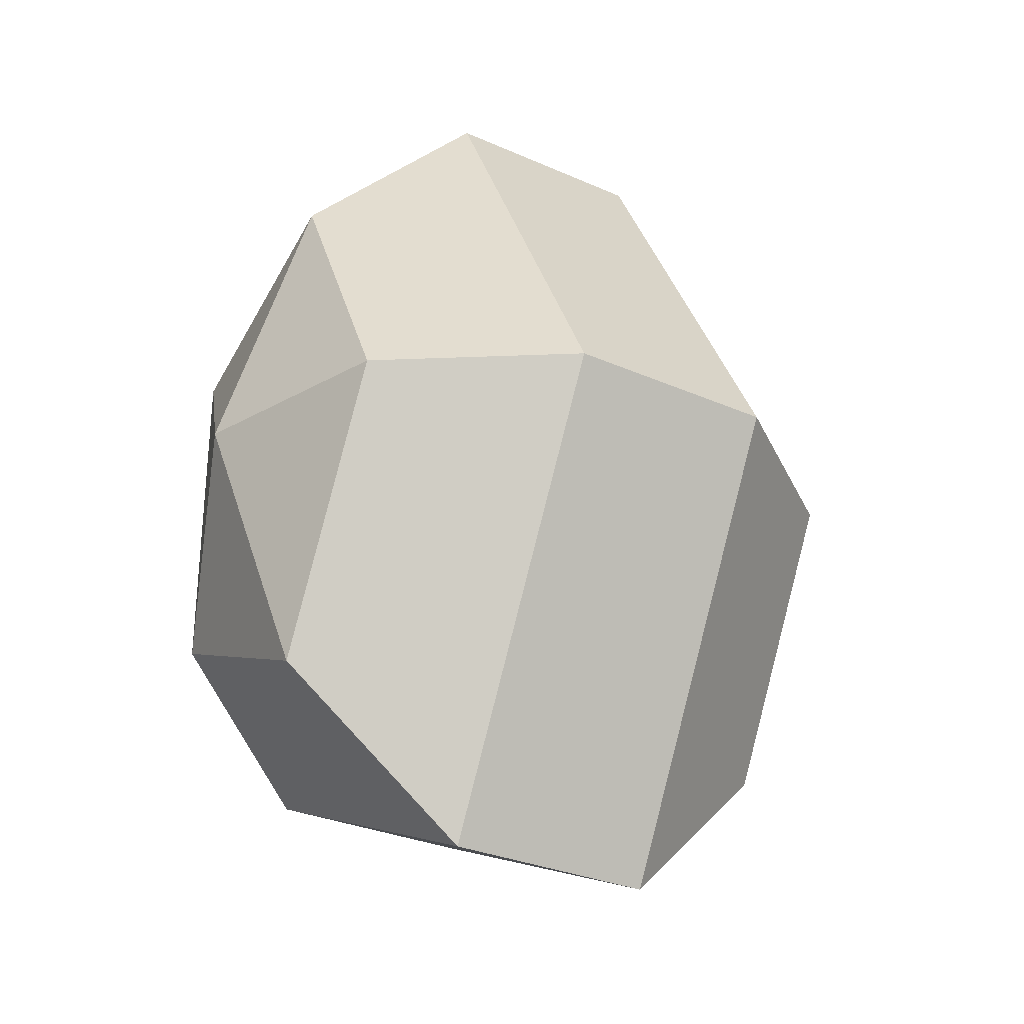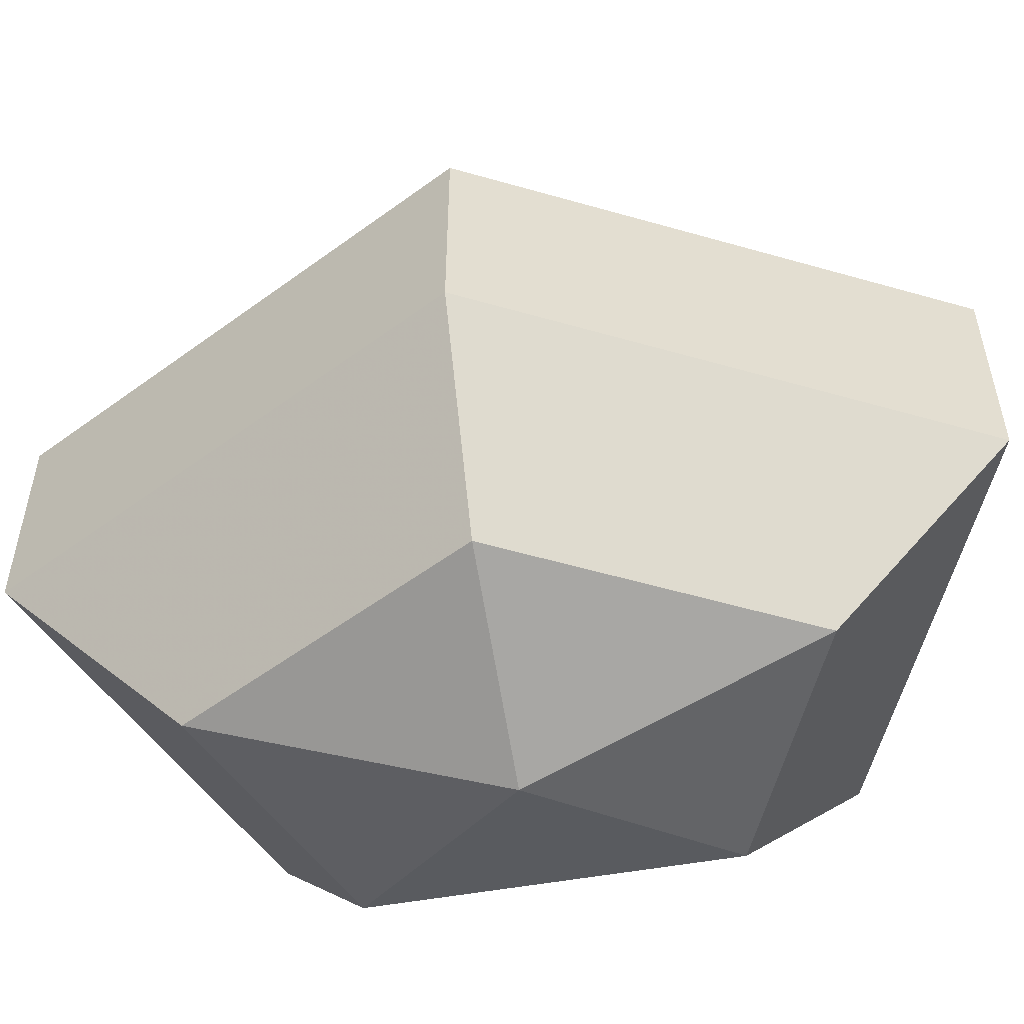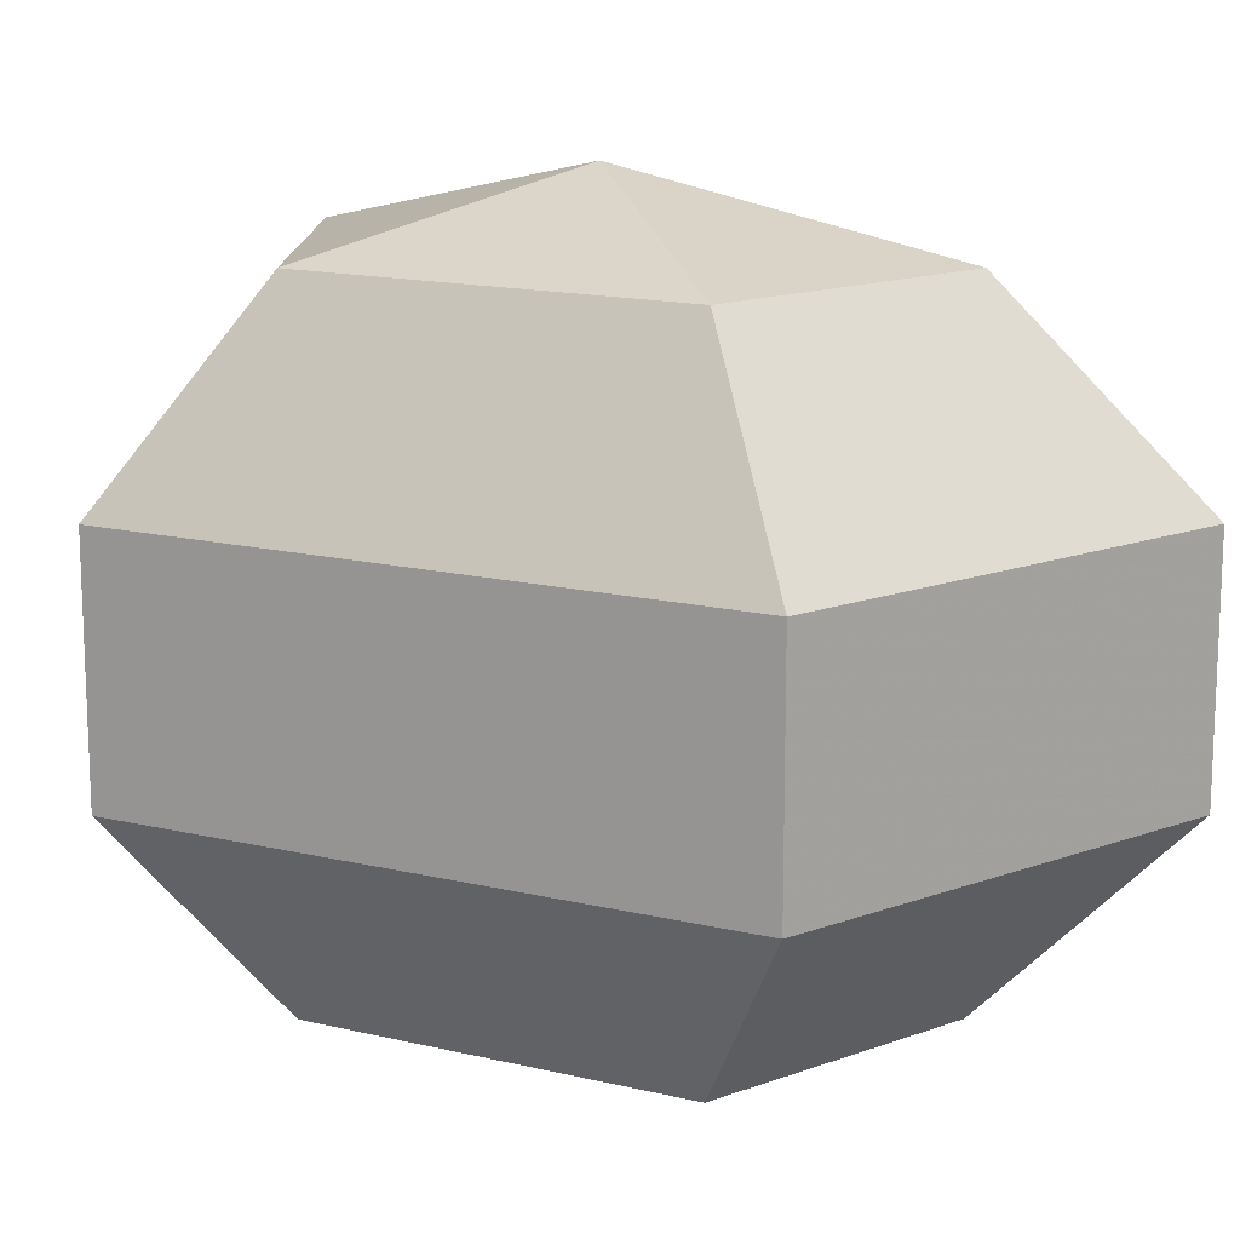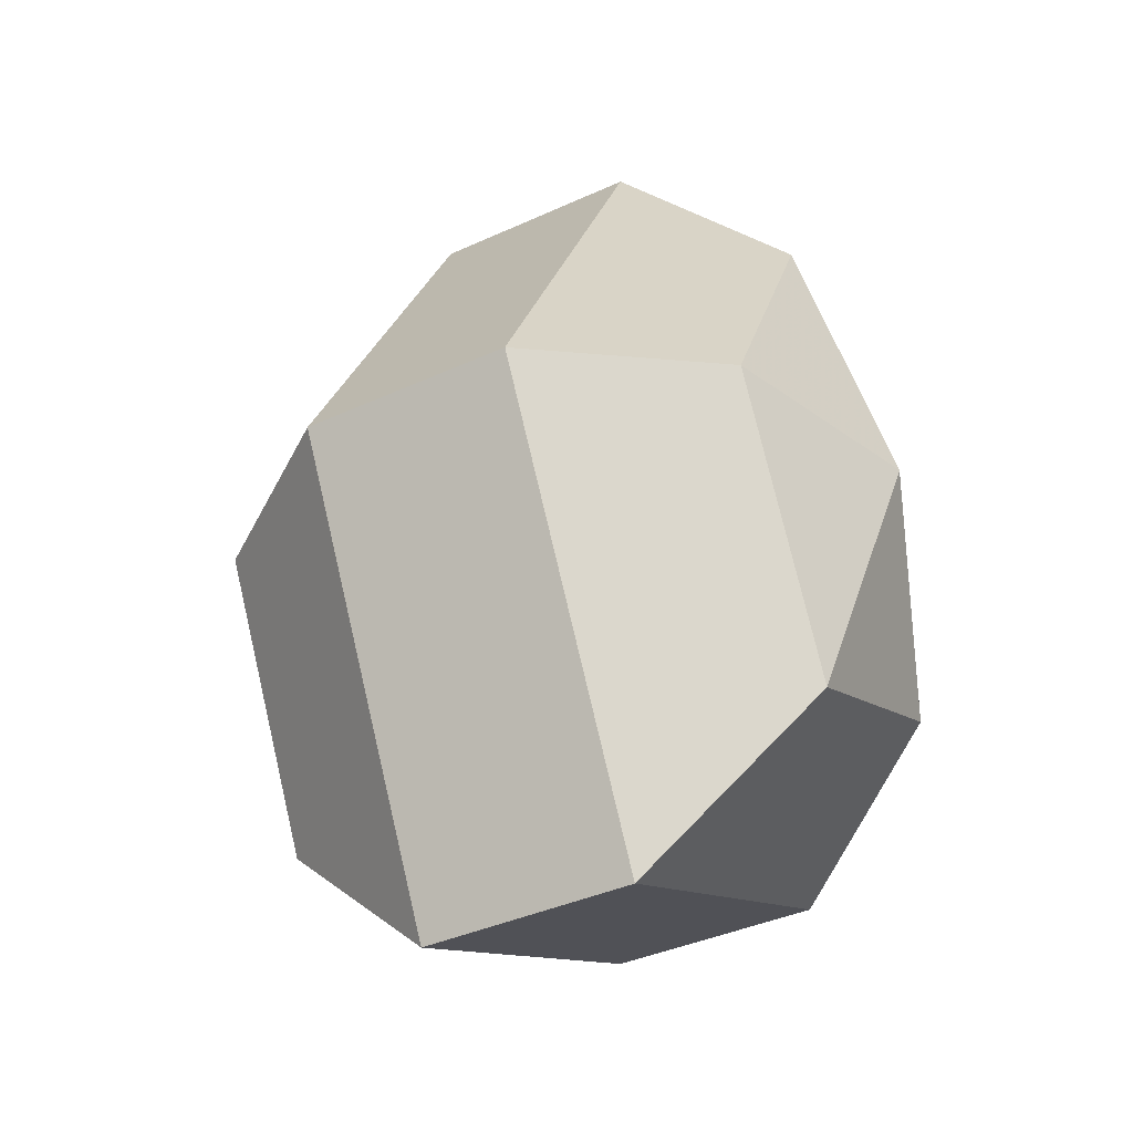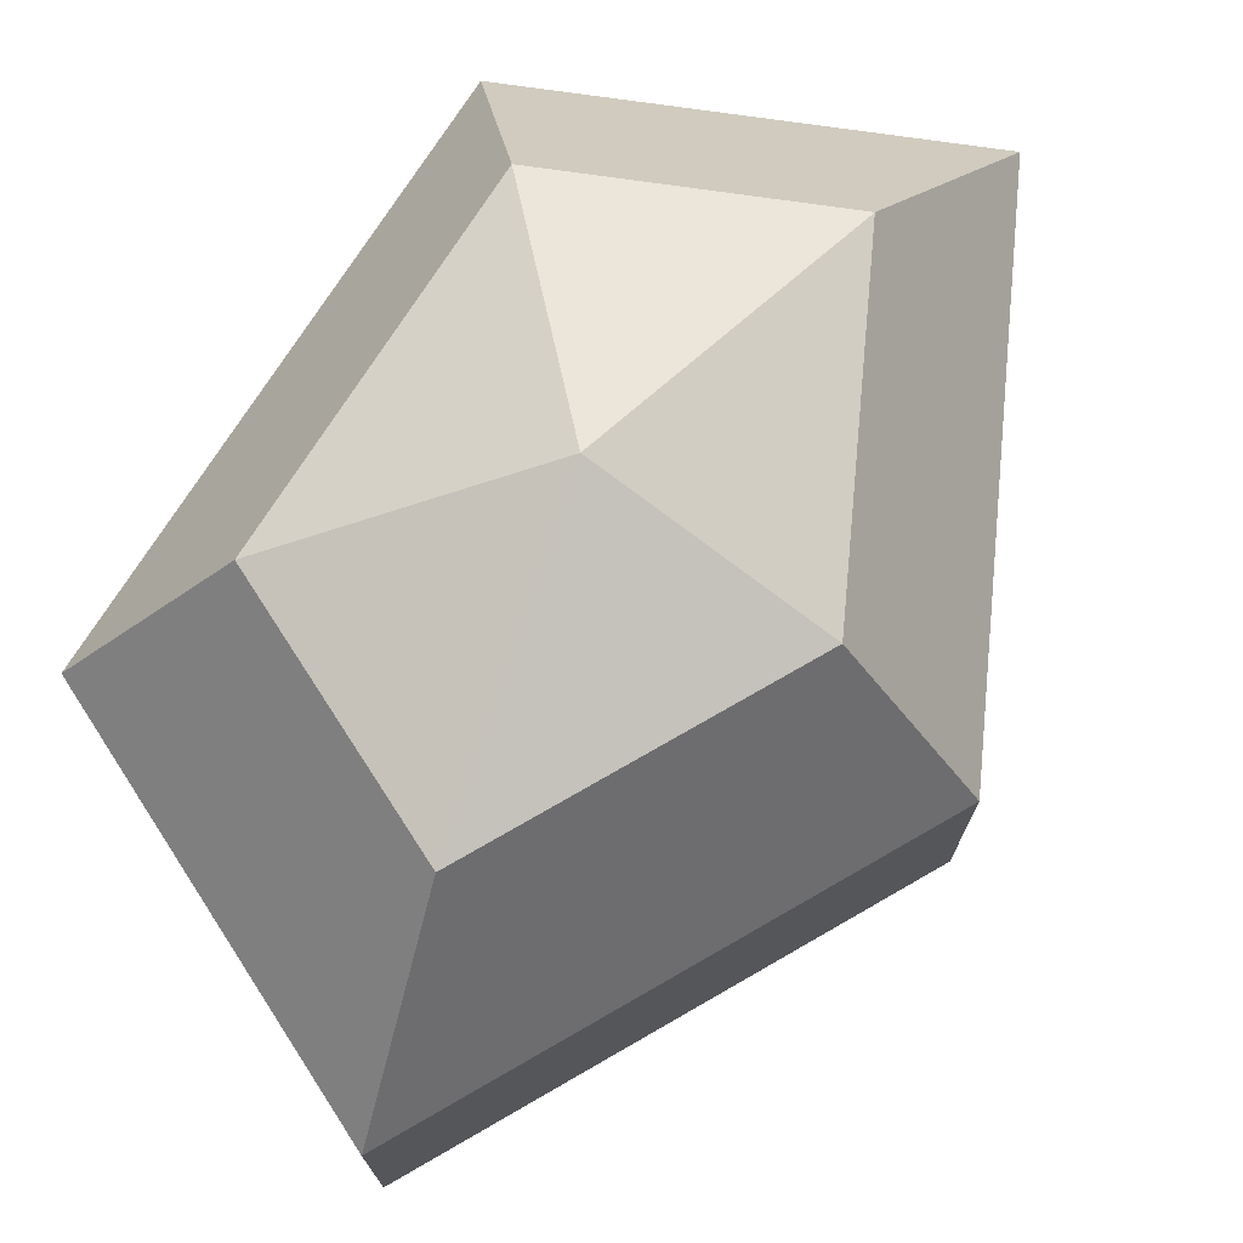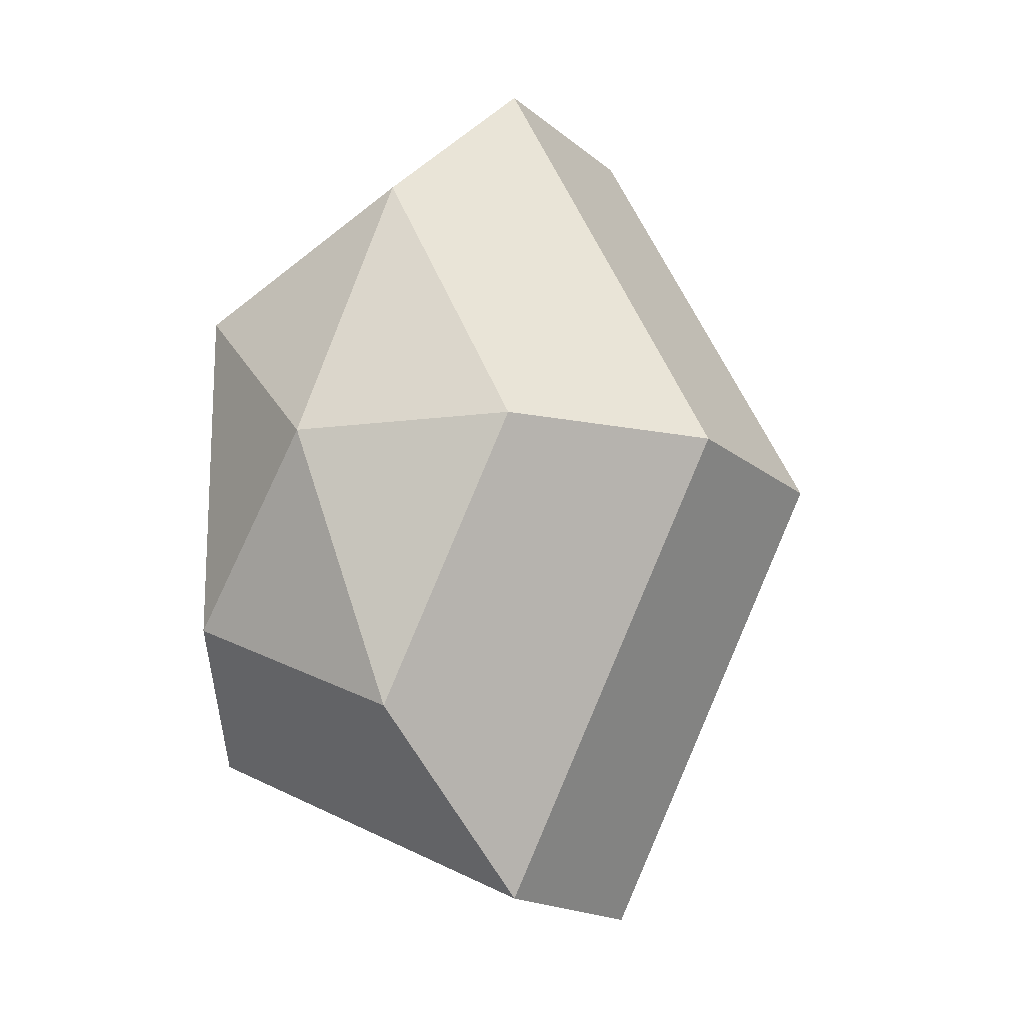
<metadata>
{"format":"obj","ext":"obj","renderer":"f3d","projection":"perspective","resolution":1024,"background":"white","views":[{"elev":-30.3,"azim":-122.7,"up":"+Y"},{"elev":-54.9,"azim":-79.5,"up":"+Z"},{"elev":15.1,"azim":117.3,"up":"+Z"},{"elev":-39.1,"azim":-60.2,"up":"+Y"},{"elev":74.5,"azim":-147.4,"up":"+Z"},{"elev":-17.0,"azim":-147.8,"up":"+Y"}]}
</metadata>
<code>
v 256 131 143
v 256 131 143
v 256 131 143
v 256 131 143
v 256 131 143
v 256 131 143
v 252.5 131 144.1
v 254.9 126.3 144.1
v 258.9 128.1 144.1
v 258.9 133.9 144.1
v 254.9 135.7 144.1
v 252.5 131 144.1
v 250.3 131 147.1
v 254.2 123.4 147.1
v 260.6 126.3 147.1
v 260.6 135.7 147.1
v 254.2 138.6 147.1
v 250.3 131 147.1
v 250.3 131 150.9
v 254.2 123.4 150.9
v 260.6 126.3 150.9
v 260.6 135.7 150.9
v 254.2 138.6 150.9
v 250.3 131 150.9
v 252.5 131 153.9
v 254.9 126.3 153.9
v 258.9 128.1 153.9
v 258.9 133.9 153.9
v 254.9 135.7 153.9
v 252.5 131 153.9
v 256 131 155
v 256 131 155
v 256 131 155
v 256 131 155
v 256 131 155
v 256 131 155
g foo
f 8 7 1
f 9 8 2
f 10 9 3
f 11 10 4
f 12 11 5
f 14 13 7
f 15 14 8
f 16 15 9
f 17 16 10
f 18 17 11
f 20 19 13
f 21 20 14
f 22 21 15
f 23 22 16
f 24 23 17
f 26 25 19
f 27 26 20
f 28 27 21
f 29 28 22
f 30 29 23
f 32 31 25
f 33 32 26
f 34 33 27
f 35 34 28
f 36 35 29
f 2 8 1
f 3 9 2
f 4 10 3
f 5 11 4
f 6 12 5
f 8 14 7
f 9 15 8
f 10 16 9
f 11 17 10
f 12 18 11
f 14 20 13
f 15 21 14
f 16 22 15
f 17 23 16
f 18 24 17
f 20 26 19
f 21 27 20
f 22 28 21
f 23 29 22
f 24 30 23
f 26 32 25
f 27 33 26
f 28 34 27
f 29 35 28
f 30 36 29
g

</code>
